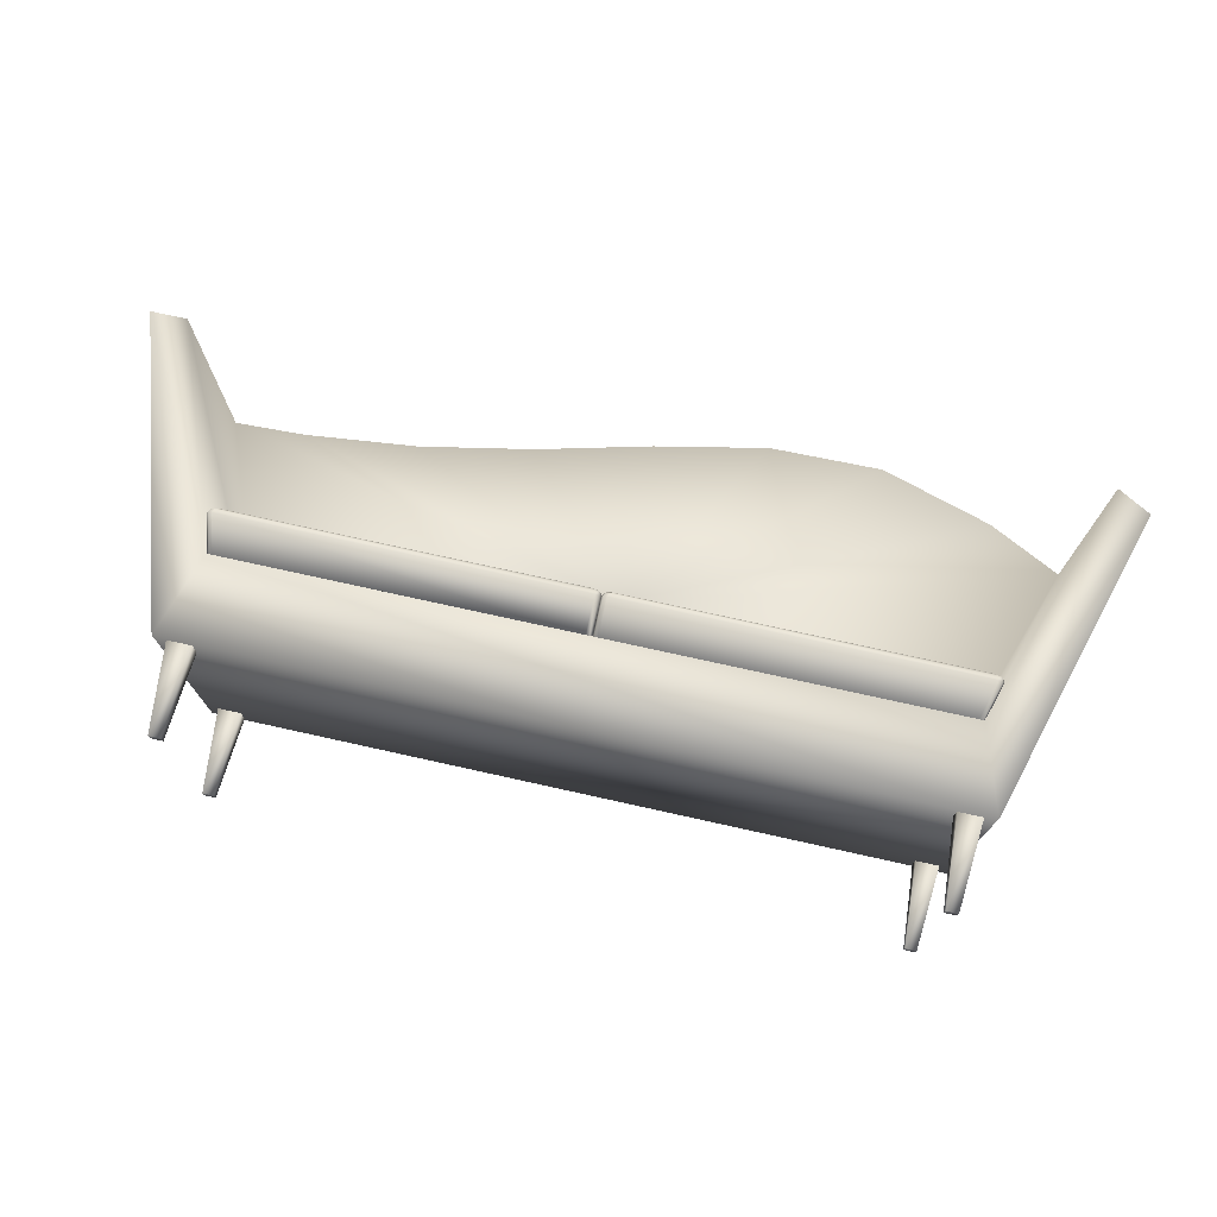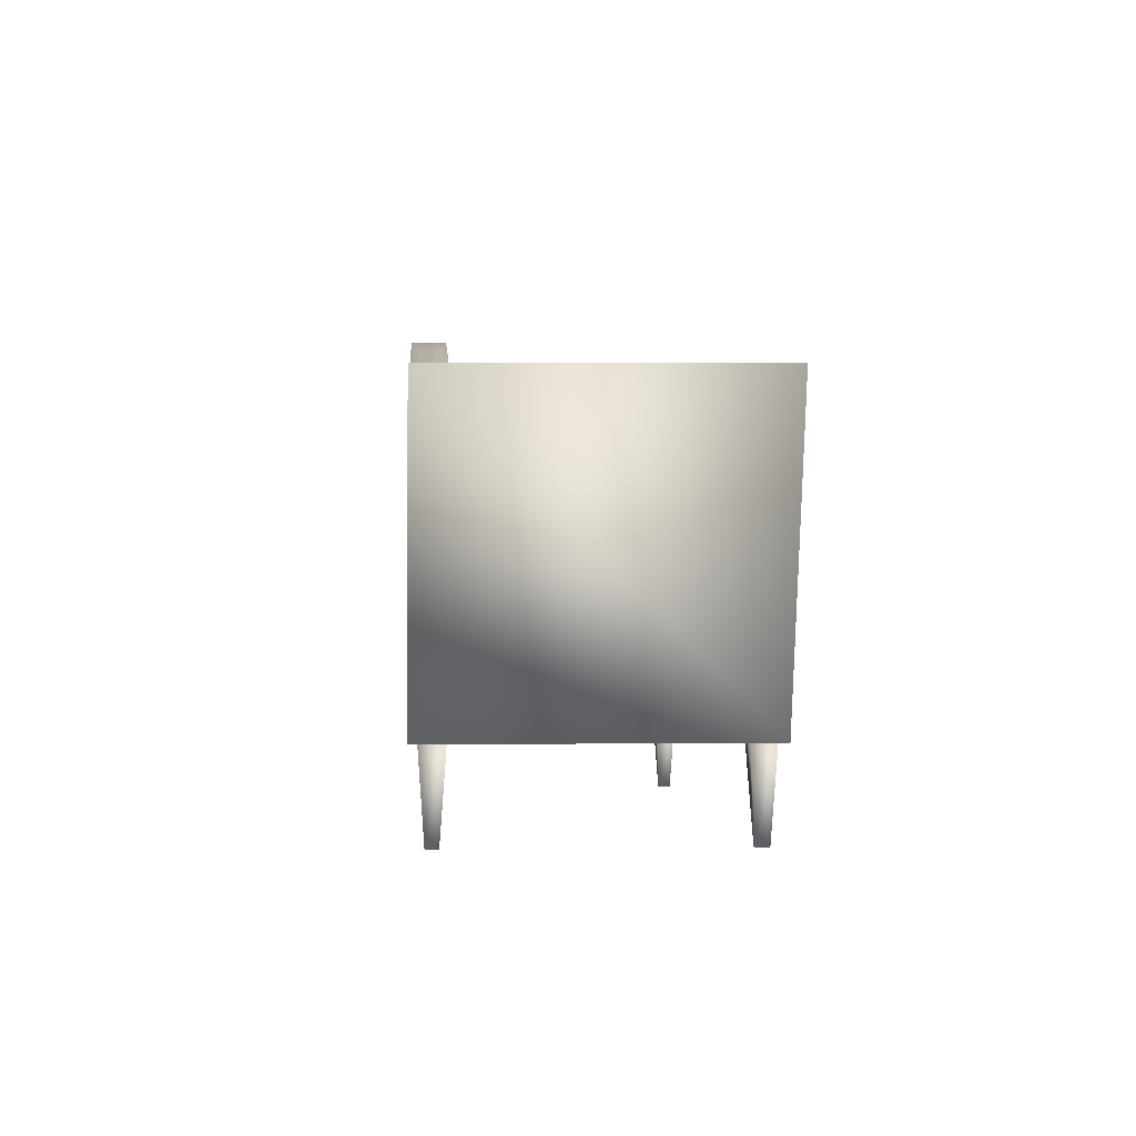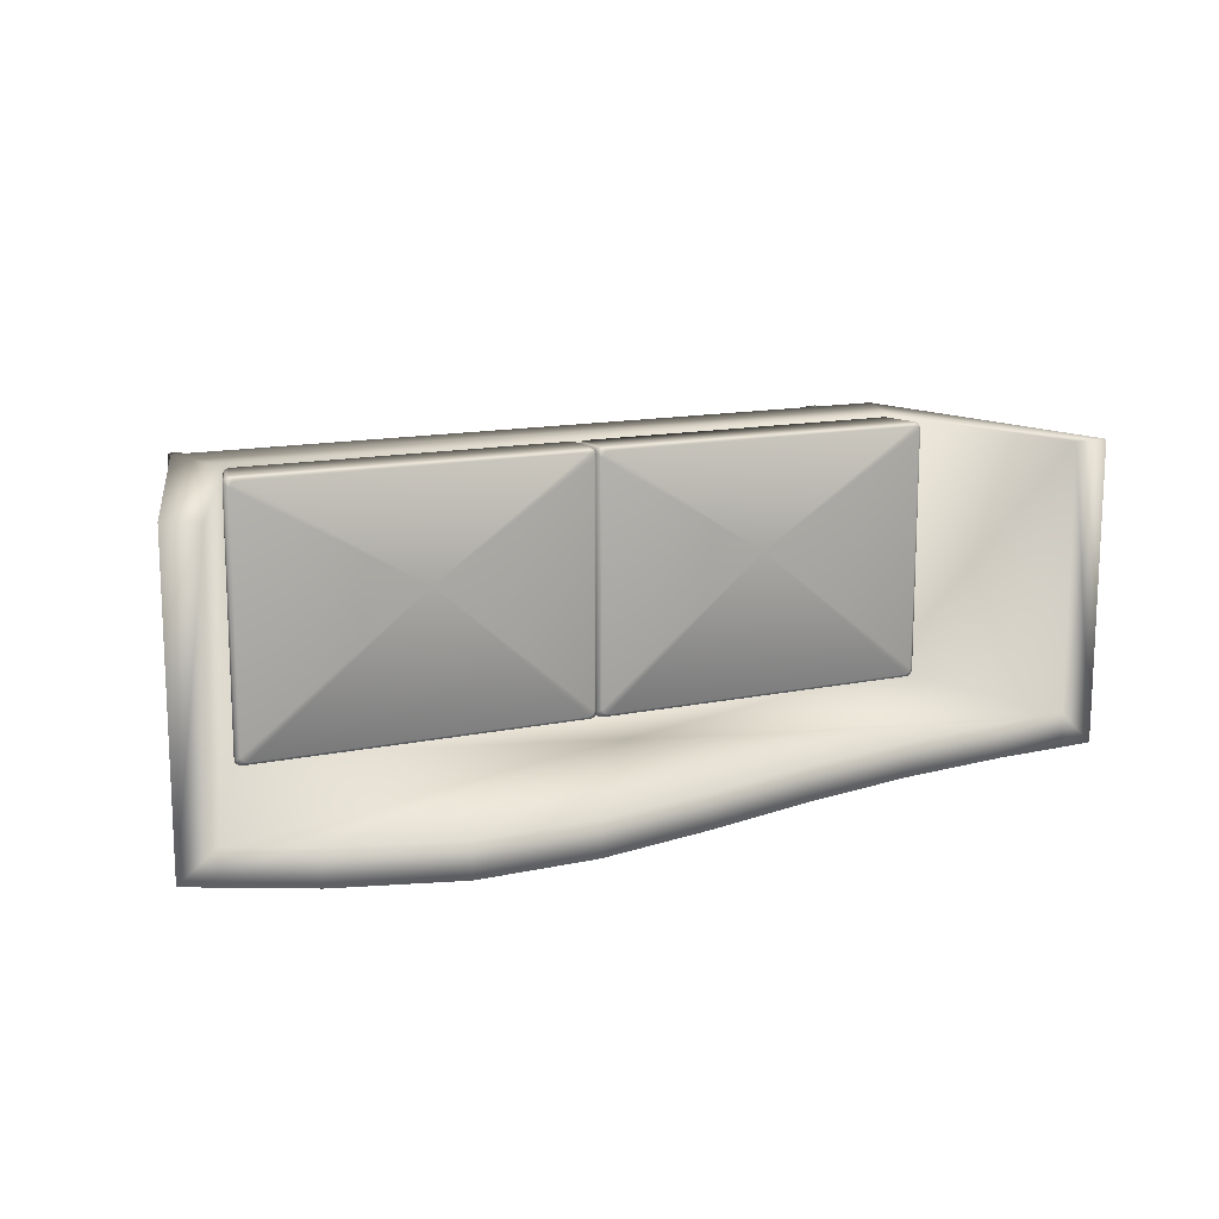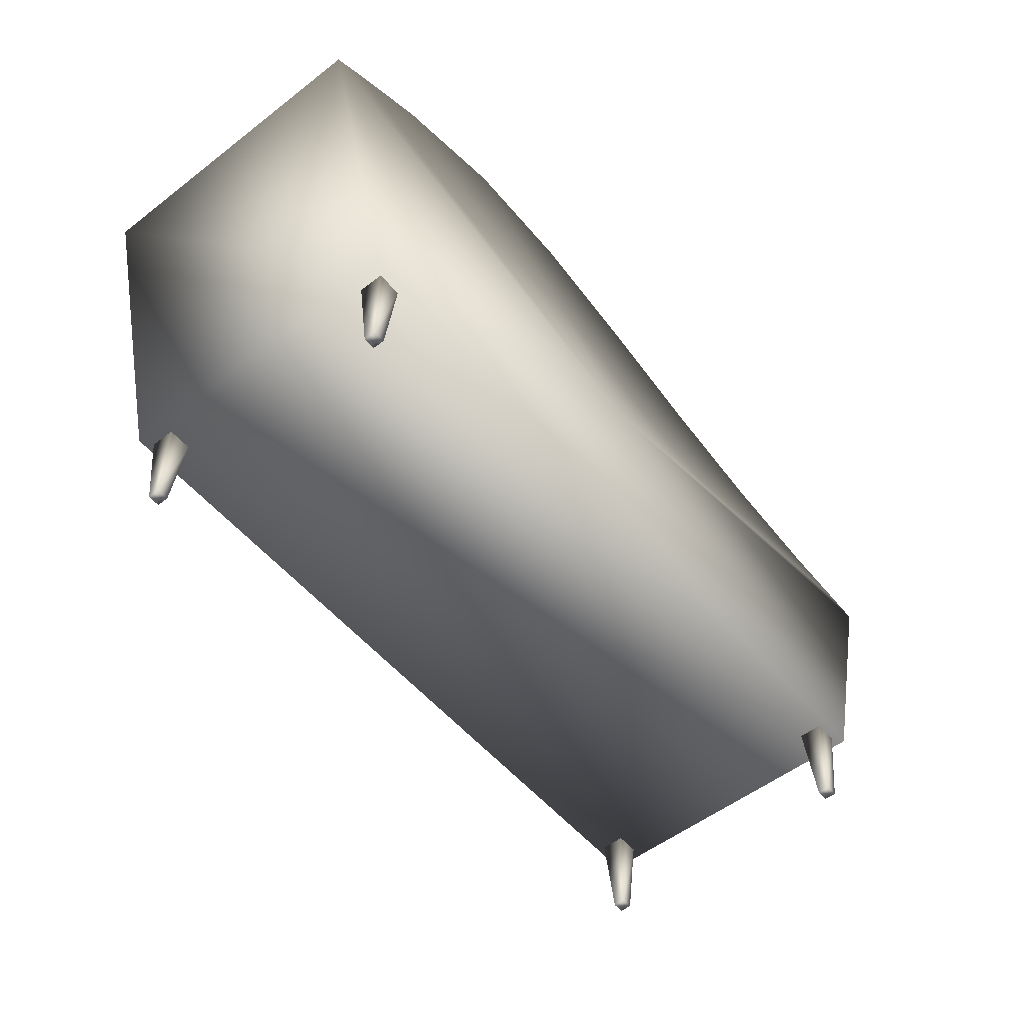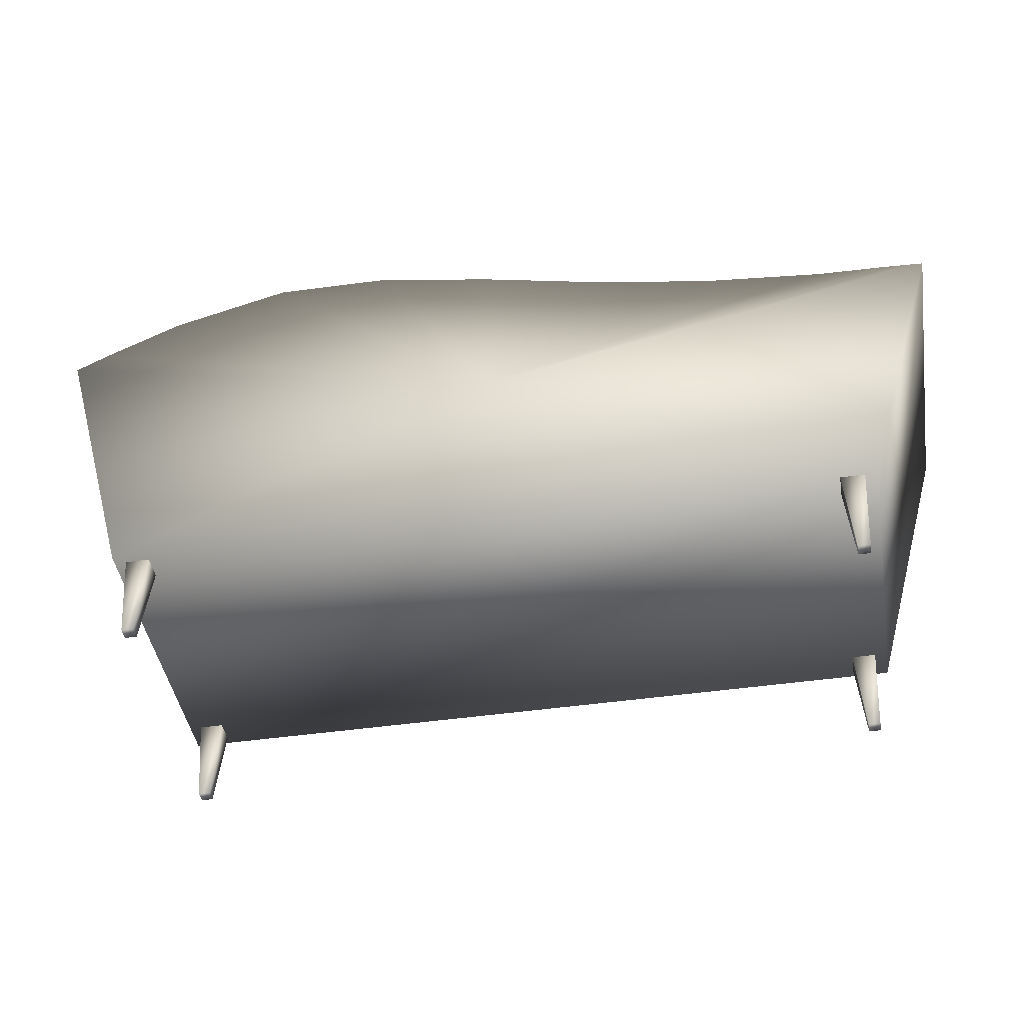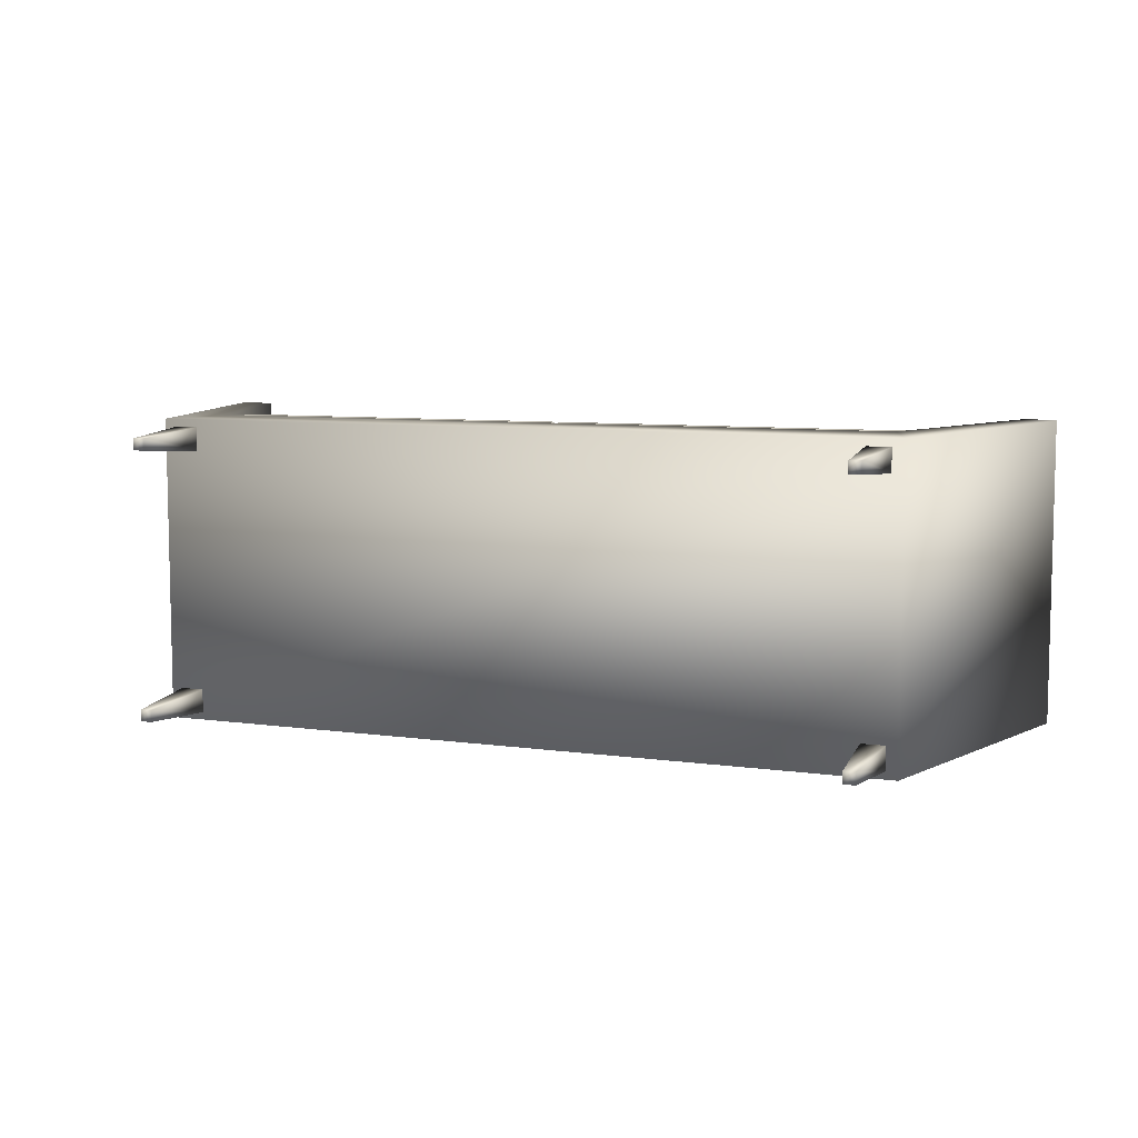
<metadata>
{"format":"obj","ext":"obj","renderer":"f3d","projection":"perspective","resolution":1024,"background":"white","views":[{"elev":74.4,"azim":12.5,"up":"+Z"},{"elev":-1.8,"azim":-93.9,"up":"+Y"},{"elev":14.0,"azim":155.0,"up":"+Z"},{"elev":-54.0,"azim":129.3,"up":"+Y"},{"elev":-44.7,"azim":-170.4,"up":"+Y"},{"elev":7.7,"azim":21.7,"up":"+Z"}]}
</metadata>
<code>
v 0.8873 0.1127 0.02505
v 0.1127 0.1127 0.025
v 0.8631 0.4775 0.02505
v 0.7421 0.5128 0.02504
v 0.621 0.5108 0.02503
v 0.5 0.486 0.02503
v 0.379 0.4557 0.02502
v 0.2579 0.4321 0.02501
v 0.975 0.4206 0.02505
v 0.025 0.4138 0.025
v 0.9417 0.439 0.02505
v 0.06248 0.4161 0.025
v 0.1369 0.4188 0.02501
v 0.975 0.4206 0.3397
v 0.8873 0.1127 0.3397
v 0.1127 0.1127 0.3397
v 0.9417 0.439 0.06136
v 0.8596 0.1974 0.06135
v 0.1403 0.1974 0.06131
v 0.06248 0.4161 0.06131
v 0.9417 0.439 0.3397
v 0.8596 0.1974 0.3397
v 0.1402 0.1974 0.3397
v 0.06246 0.4161 0.3397
v 0.8631 0.4775 0.06135
v 0.7421 0.5128 0.06135
v 0.621 0.5108 0.06134
v 0.5 0.486 0.06133
v 0.379 0.4557 0.06133
v 0.2579 0.4321 0.06132
v 0.1369 0.4188 0.06131
v 0.5003 0.3098 0.02503
v 0.02616 0.4161 0.3397
v 0.5004 0.3098 0.06133
v 0.1409 0.1947 0.3323
v 0.1289 0.2371 0.3323
v 0.1409 0.1947 0.06913
v 0.1289 0.2371 0.06913
v 0.1302 0.2414 0.3312
v 0.1302 0.2414 0.07025
v 0.1427 0.1947 0.3364
v 0.1307 0.2371 0.3364
v 0.1427 0.1947 0.06498
v 0.1307 0.2371 0.06498
v 0.132 0.2414 0.3353
v 0.132 0.2414 0.0661
v 0.1335 0.2431 0.3285
v 0.1335 0.2431 0.07294
v 0.1468 0.1947 0.3382
v 0.135 0.2371 0.3382
v 0.1353 0.2431 0.3326
v 0.1353 0.2431 0.06879
v 0.1363 0.2414 0.3371
v 0.1396 0.2431 0.3344
v 0.49 0.2431 0.3344
v 0.4931 0.2414 0.3371
v 0.4941 0.2431 0.3326
v 0.4941 0.2431 0.06879
v 0.4944 0.1947 0.3382
v 0.4944 0.2371 0.3382
v 0.4958 0.2431 0.3285
v 0.4973 0.2414 0.3353
v 0.4973 0.2414 0.0661
v 0.4986 0.1947 0.3365
v 0.4986 0.2371 0.3365
v 0.4986 0.1947 0.06499
v 0.4986 0.2371 0.06499
v 0.499 0.2414 0.3312
v 0.5003 0.1947 0.3323
v 0.5003 0.2371 0.3323
v 0.1363 0.2414 0.06438
v 0.4931 0.2414 0.06438
v 0.49 0.2431 0.06707
v 0.1396 0.2431 0.06707
v 0.135 0.2371 0.06327
v 0.4944 0.2371 0.06326
v 0.1468 0.1947 0.06327
v 0.4944 0.1947 0.06326
v 0.4958 0.2431 0.07294
v 0.499 0.2414 0.07025
v 0.5003 0.2371 0.06913
v 0.5003 0.1947 0.06913
v 0.3145 0.2431 0.2179
v 0.8643 0.2414 0.06438
v 0.8686 0.2414 0.0661
v 0.8699 0.2371 0.06499
v 0.8656 0.2371 0.06326
v 0.8579 0.1947 0.06499
v 0.8538 0.1947 0.06326
v 0.5061 0.1947 0.06327
v 0.502 0.1947 0.06498
v 0.502 0.2371 0.06498
v 0.5061 0.2371 0.06327
v 0.5033 0.2414 0.0661
v 0.5074 0.2414 0.06438
v 0.5003 0.2371 0.06913
v 0.5016 0.2414 0.07025
v 0.5003 0.1947 0.06913
v 0.5003 0.1947 0.3323
v 0.502 0.1947 0.3364
v 0.502 0.2371 0.3364
v 0.5003 0.2371 0.3323
v 0.5033 0.2414 0.3353
v 0.5016 0.2414 0.3312
v 0.5061 0.2371 0.3382
v 0.5074 0.2414 0.3371
v 0.5061 0.1947 0.3382
v 0.8538 0.1947 0.3382
v 0.8579 0.1947 0.3365
v 0.8699 0.2371 0.3365
v 0.8656 0.2371 0.3382
v 0.8686 0.2414 0.3353
v 0.8643 0.2414 0.3371
v 0.8717 0.2371 0.3323
v 0.8704 0.2414 0.3312
v 0.8596 0.1947 0.3323
v 0.8596 0.1947 0.06913
v 0.8717 0.2371 0.06913
v 0.8704 0.2414 0.07025
v 0.861 0.2431 0.06707
v 0.8653 0.2431 0.0688
v 0.5065 0.2431 0.06879
v 0.5106 0.2431 0.06707
v 0.5047 0.2431 0.07294
v 0.5065 0.2431 0.3326
v 0.5047 0.2431 0.3285
v 0.5106 0.2431 0.3344
v 0.8653 0.2431 0.3326
v 0.861 0.2431 0.3344
v 0.8671 0.2431 0.3285
v 0.8671 0.2431 0.07294
v 0.6739 0.2431 0.2179
v 0.8752 0.1127 0.05709
v 0.8691 0.025 0.05104
v 0.857 0.025 0.05104
v 0.851 0.1127 0.05709
v 0.8752 0.1127 0.03288
v 0.8691 0.025 0.03894
v 0.857 0.025 0.03894
v 0.851 0.1127 0.03288
v 0.149 0.1127 0.05709
v 0.143 0.025 0.05104
v 0.1309 0.025 0.05104
v 0.1248 0.1127 0.05709
v 0.1248 0.1127 0.03288
v 0.1309 0.025 0.03893
v 0.143 0.025 0.03893
v 0.149 0.1127 0.03288
v 0.8752 0.1127 0.3317
v 0.8691 0.025 0.3256
v 0.857 0.025 0.3256
v 0.851 0.1127 0.3317
v 0.851 0.1127 0.3075
v 0.857 0.025 0.3135
v 0.8691 0.025 0.3135
v 0.8752 0.1127 0.3075
v 0.149 0.1127 0.3317
v 0.143 0.025 0.3256
v 0.1309 0.025 0.3256
v 0.1248 0.1127 0.3317
v 0.1248 0.1127 0.3075
v 0.1309 0.025 0.3135
v 0.143 0.025 0.3135
v 0.149 0.1127 0.3075
f 14 15 1
f 9 14 1
f 15 16 2
f 1 15 2
f 22 21 17
f 18 22 17
f 23 22 18
f 19 23 18
f 24 23 19
f 20 24 19
f 25 17 11
f 3 25 11
f 26 25 3
f 4 26 3
f 27 26 4
f 5 27 4
f 28 27 5
f 6 28 5
f 29 28 6
f 7 29 6
f 30 29 7
f 8 30 7
f 31 30 8
f 13 31 8
f 20 31 13
f 12 20 13
f 32 10 12
f 32 12 13
f 32 13 8
f 32 8 7
f 32 7 6
f 32 6 5
f 32 5 4
f 32 4 3
f 32 3 11
f 32 11 9
f 32 9 1
f 32 1 2
f 32 2 10
f 33 16 23
f 24 33 23
f 10 2 16
f 33 10 16
f 22 15 14
f 21 22 14
f 23 16 15
f 22 23 15
f 34 20 19
f 34 19 18
f 34 18 17
f 34 17 25
f 34 25 26
f 34 26 27
f 34 27 28
f 34 28 29
f 34 29 30
f 34 30 31
f 34 31 20
f 20 12 10
f 10 33 24
f 20 10 24
f 17 9 11
f 9 17 21
f 14 9 21
f 63 67 76
f 72 63 76
f 67 66 78
f 76 67 78
f 43 44 75
f 77 43 75
f 46 71 75
f 44 46 75
f 40 46 44
f 38 40 44
f 44 43 37
f 38 44 37
f 41 42 36
f 35 41 36
f 45 39 36
f 42 45 36
f 53 45 42
f 50 53 42
f 42 41 49
f 50 42 49
f 64 65 60
f 59 64 60
f 62 56 60
f 65 62 60
f 68 62 65
f 70 68 65
f 65 64 69
f 70 65 69
f 66 67 81
f 82 66 81
f 80 81 67
f 63 80 67
f 58 63 72
f 73 58 72
f 52 74 71
f 46 52 71
f 48 52 46
f 40 48 46
f 51 47 39
f 45 51 39
f 54 51 45
f 53 54 45
f 57 55 56
f 62 57 56
f 61 57 62
f 68 61 62
f 79 80 63
f 58 79 63
f 56 55 54
f 53 56 54
f 60 56 53
f 50 60 53
f 59 60 50
f 49 59 50
f 73 72 71
f 74 73 71
f 72 76 75
f 71 72 75
f 76 78 77
f 75 76 77
f 48 40 39
f 47 48 39
f 40 38 36
f 39 40 36
f 38 37 35
f 36 38 35
f 80 79 61
f 68 80 61
f 81 80 68
f 70 81 68
f 82 81 70
f 69 82 70
f 83 55 57
f 83 57 61
f 83 61 79
f 83 79 58
f 83 58 73
f 83 73 74
f 83 74 52
f 83 52 48
f 83 48 47
f 83 47 51
f 83 51 54
f 83 54 55
f 85 86 87
f 84 85 87
f 86 88 89
f 87 86 89
f 91 92 93
f 90 91 93
f 94 95 93
f 92 94 93
f 97 94 92
f 96 97 92
f 92 91 98
f 96 92 98
f 100 101 102
f 99 100 102
f 103 104 102
f 101 103 102
f 106 103 101
f 105 106 101
f 101 100 107
f 105 101 107
f 109 110 111
f 108 109 111
f 112 113 111
f 110 112 111
f 115 112 110
f 114 115 110
f 110 109 116
f 114 110 116
f 88 86 118
f 117 88 118
f 119 118 86
f 85 119 86
f 121 85 84
f 120 121 84
f 122 123 95
f 94 122 95
f 124 122 94
f 97 124 94
f 125 126 104
f 103 125 104
f 127 125 103
f 106 127 103
f 128 129 113
f 112 128 113
f 130 128 112
f 115 130 112
f 131 119 85
f 121 131 85
f 113 129 127
f 106 113 127
f 111 113 106
f 105 111 106
f 108 111 105
f 107 108 105
f 120 84 95
f 123 120 95
f 84 87 93
f 95 84 93
f 87 89 90
f 93 87 90
f 124 97 104
f 126 124 104
f 97 96 102
f 104 97 102
f 96 98 99
f 102 96 99
f 119 131 130
f 115 119 130
f 118 119 115
f 114 118 115
f 117 118 114
f 116 117 114
f 132 129 128
f 132 128 130
f 132 130 131
f 132 131 121
f 132 121 120
f 132 120 123
f 132 123 122
f 132 122 124
f 132 124 126
f 132 126 125
f 132 125 127
f 132 127 129
f 135 134 133
f 136 135 133
f 138 139 140
f 137 138 140
f 139 135 136
f 140 139 136
f 136 133 137
f 140 136 137
f 134 138 137
f 133 134 137
f 139 138 134
f 135 139 134
f 143 142 141
f 144 143 141
f 147 146 145
f 148 147 145
f 146 143 144
f 145 146 144
f 144 141 148
f 145 144 148
f 142 147 148
f 141 142 148
f 146 147 142
f 143 146 142
f 151 150 149
f 152 151 149
f 155 154 153
f 156 155 153
f 154 151 152
f 153 154 152
f 152 149 156
f 153 152 156
f 150 155 156
f 149 150 156
f 154 155 150
f 151 154 150
f 159 158 157
f 160 159 157
f 163 162 161
f 164 163 161
f 162 159 160
f 161 162 160
f 160 157 164
f 161 160 164
f 158 163 164
f 157 158 164
f 162 163 158
f 159 162 158
f 37 43 77
f 49 41 35
f 69 64 59
f 78 66 82
f 49 35 37
f 59 49 37
f 59 37 77
f 59 77 78
f 59 78 82
f 69 59 82
f 116 109 108
f 89 88 117
f 98 91 90
f 107 100 99
f 89 117 116
f 90 89 116
f 90 116 108
f 90 108 107
f 90 107 99
f 99 98 90

</code>
